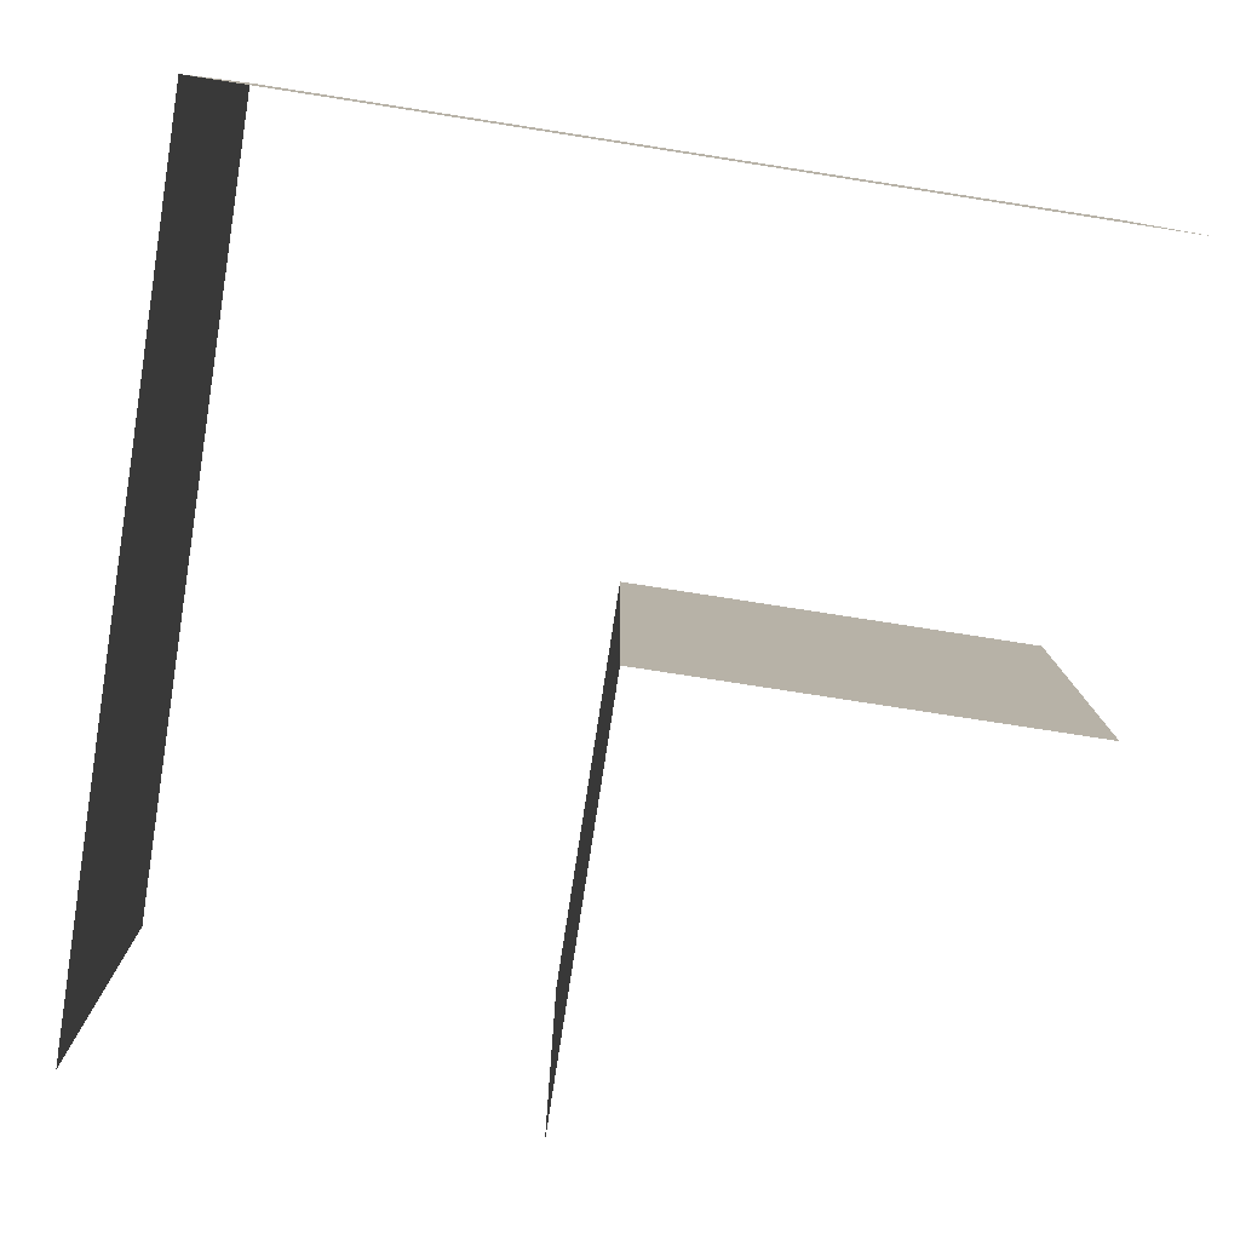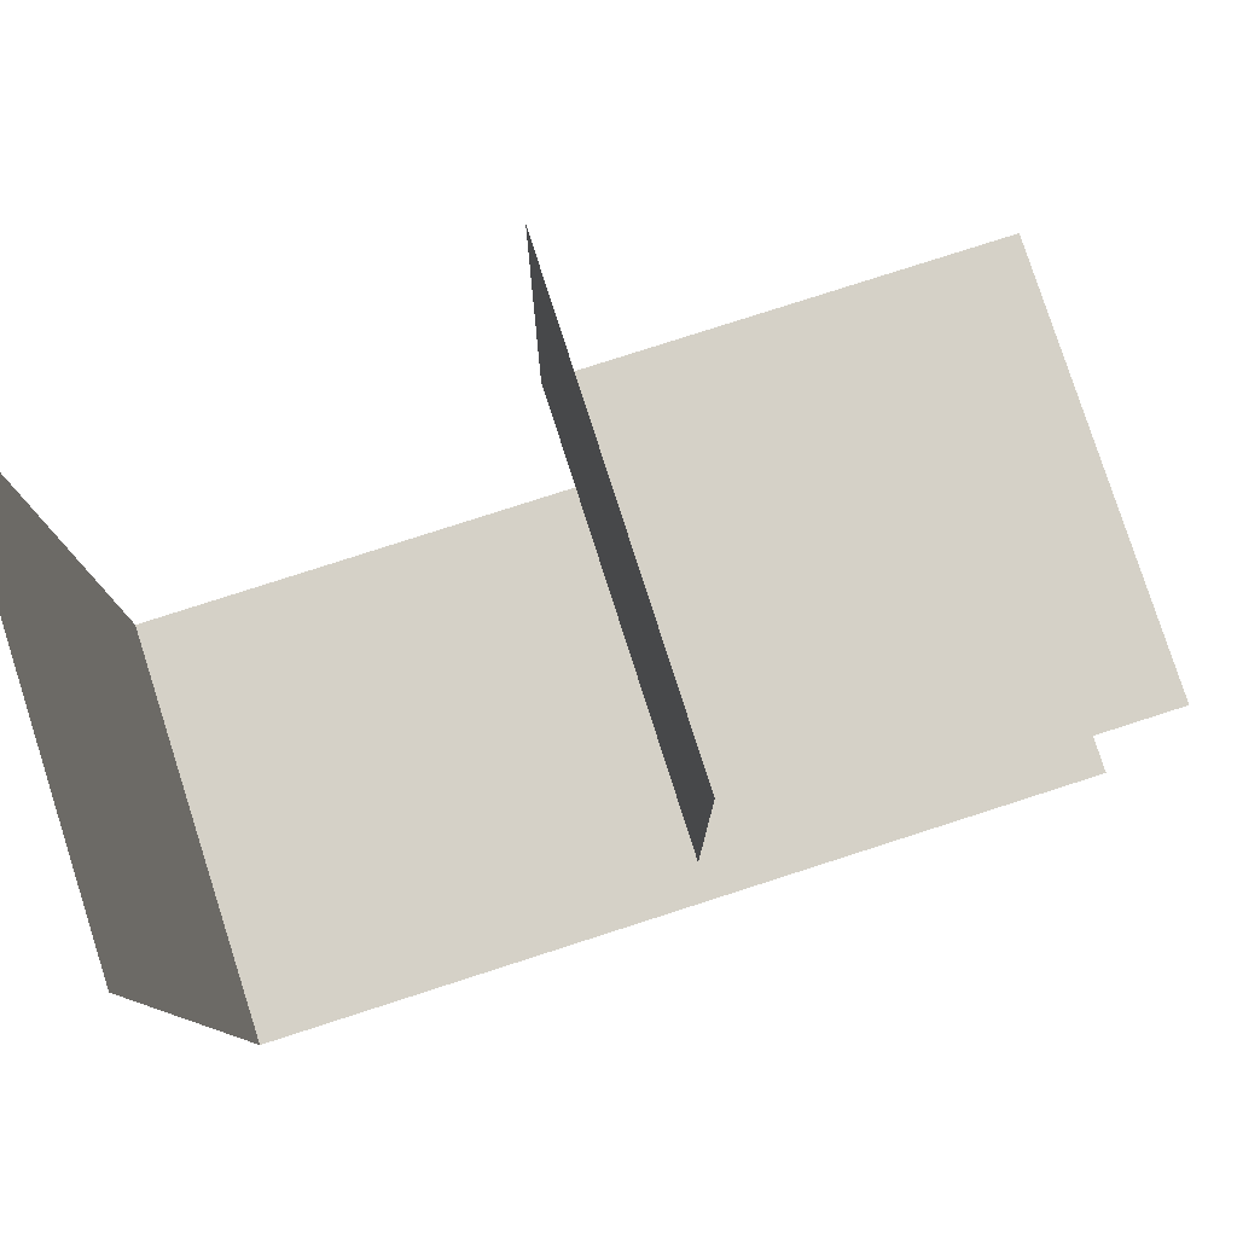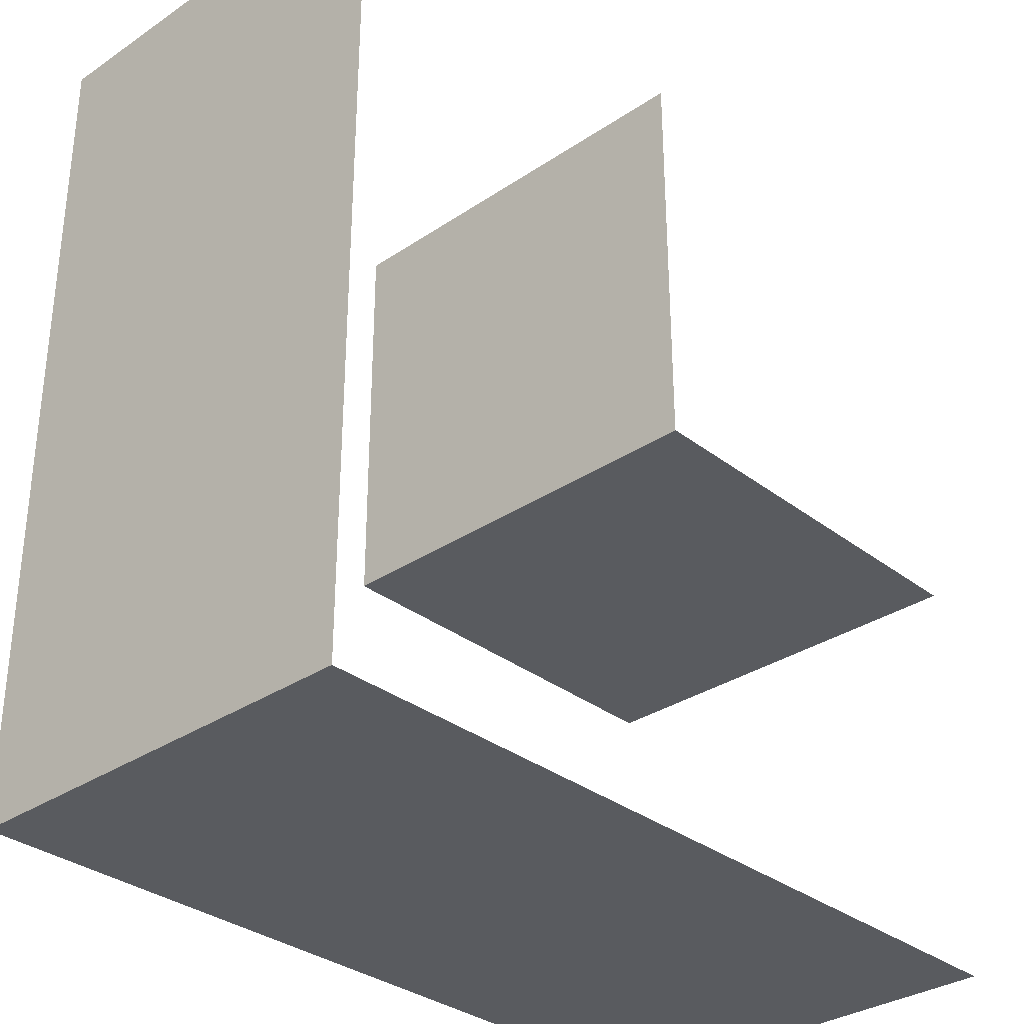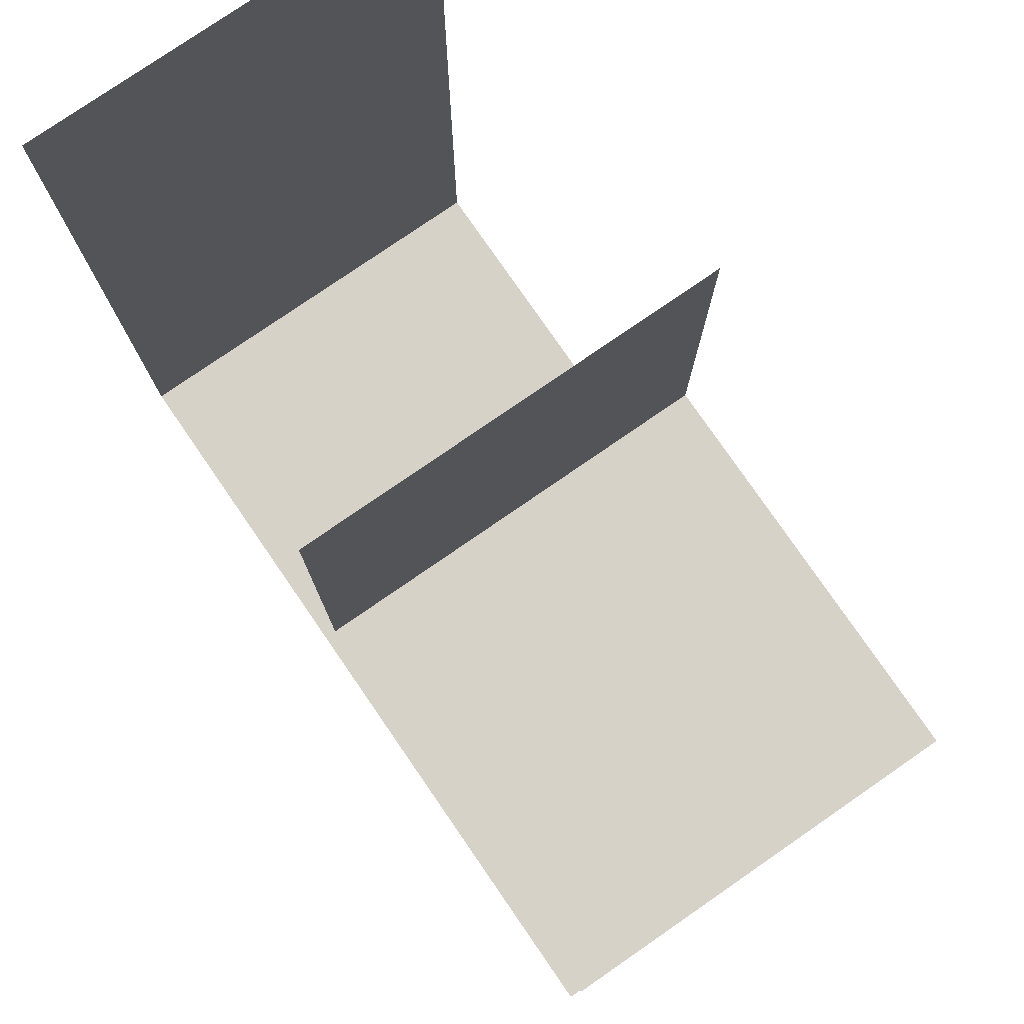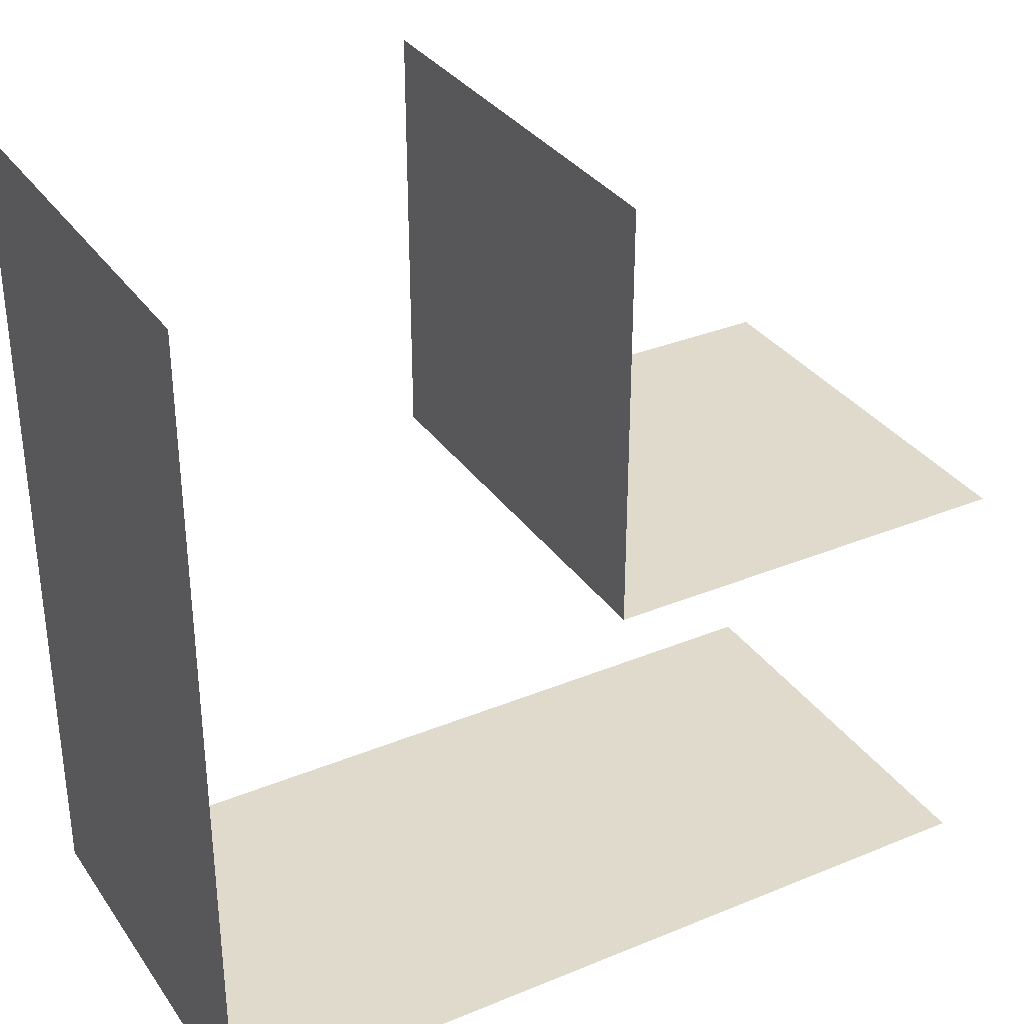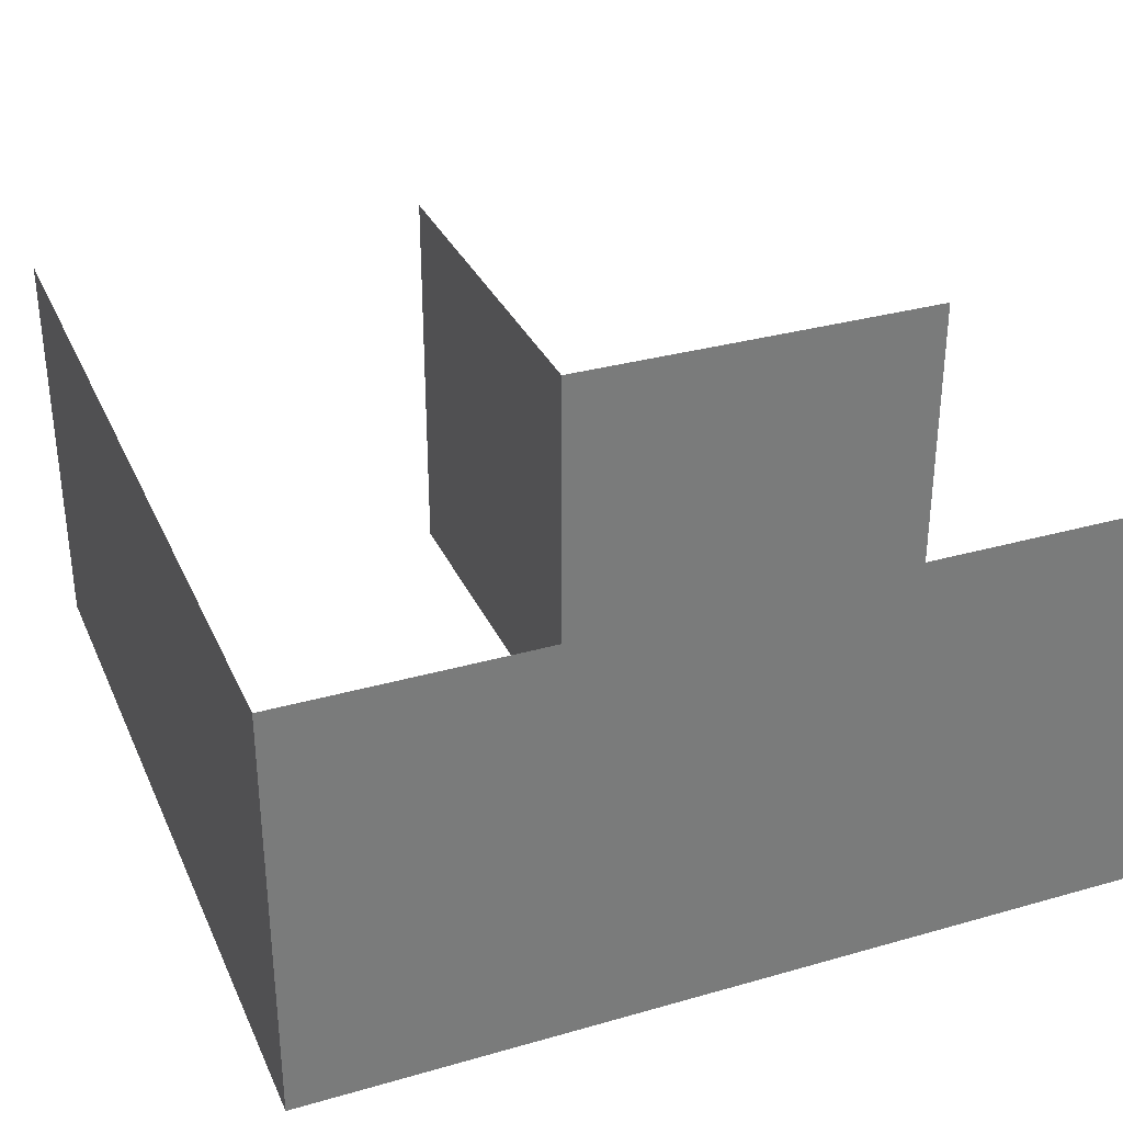
<metadata>
{"format":"obj","ext":"obj","renderer":"f3d","projection":"perspective","resolution":1024,"background":"white","views":[{"elev":-79.7,"azim":171.2,"up":"+Y"},{"elev":79.5,"azim":162.2,"up":"+Z"},{"elev":-32.4,"azim":133.1,"up":"+Z"},{"elev":78.2,"azim":-124.6,"up":"+Z"},{"elev":33.1,"azim":150.5,"up":"+Z"},{"elev":32.5,"azim":158.4,"up":"+Y"}]}
</metadata>
<code>
v -3 1e-06 -2
v -3 -2 -2
v -1 2e-06 -2
v -1 -2 -2
v 1 3e-06 -2
v 1 -2 -2
v 1 1e-06 1e-06
v 1 -2 -1e-06
v 1 4e-06 -4
v 1 -2 -4
v 1 3e-06 -2
v 1 -2 -2
v -1 4e-06 -4
v -1 -2 -4
v 1 4e-06 -4
v 1 -2 -4
v -3 3e-06 -4
v -3 -2 -4
v -1 4e-06 -4
v -1 -2 -4
v -1 2e-06 -2
v -1 -2 -2
v -1 0 -0
v -1 -2 -2e-06
f 3 2 1
f 3 4 2
f 7 5 6
f 7 6 8
f 11 9 10
f 11 10 12
f 15 13 14
f 15 14 16
f 19 17 18
f 19 18 20
f 23 22 21
f 23 24 22

</code>
